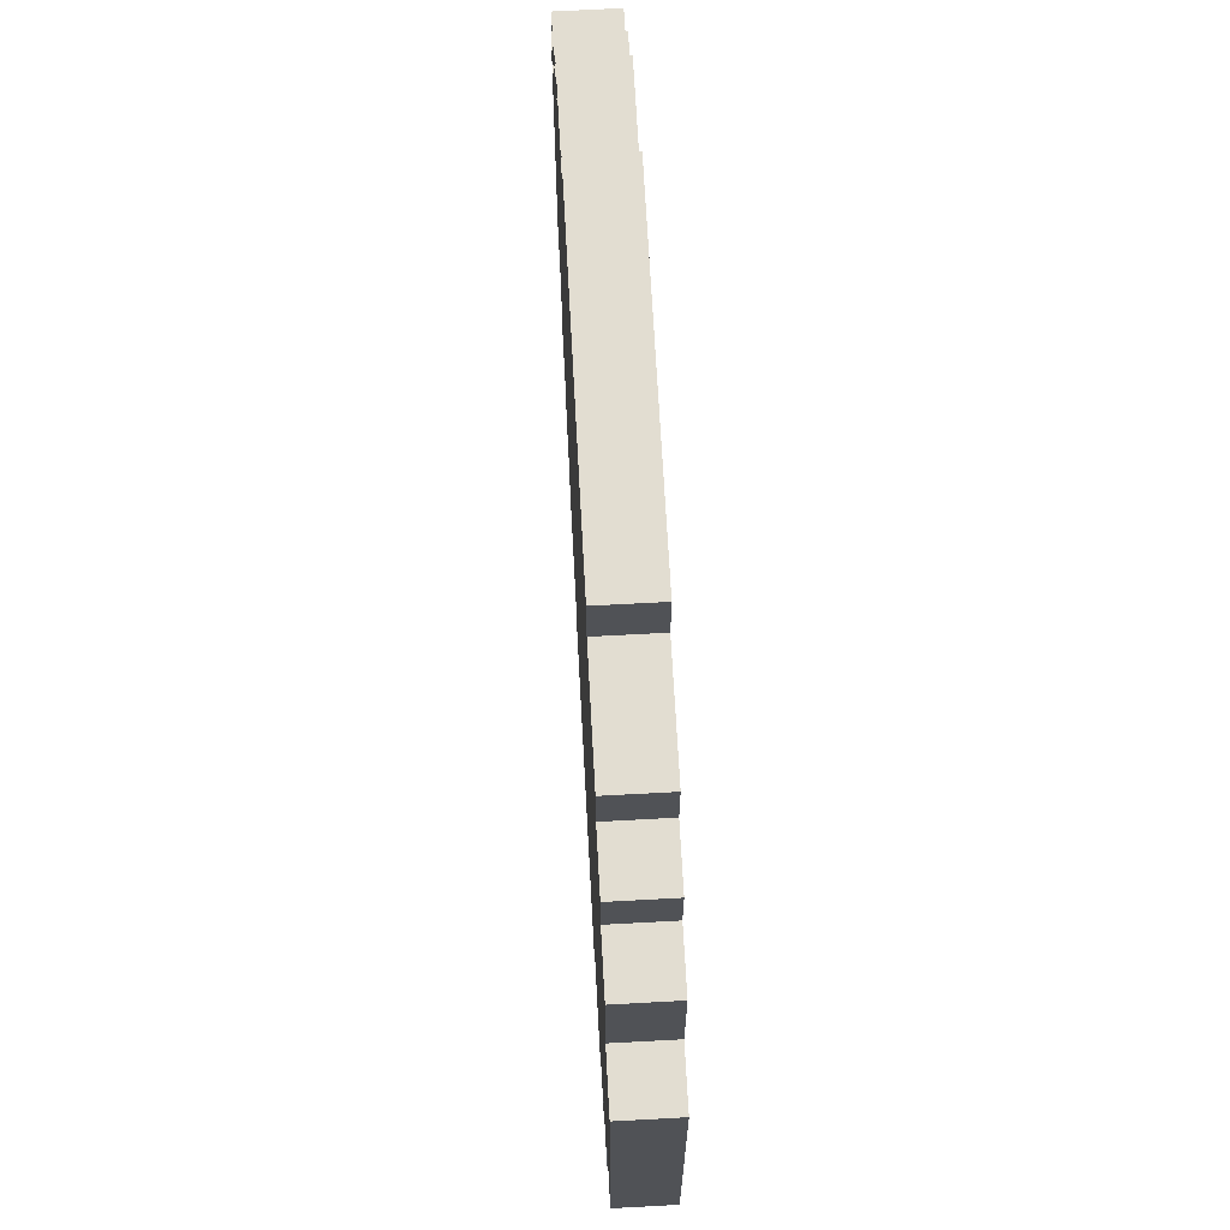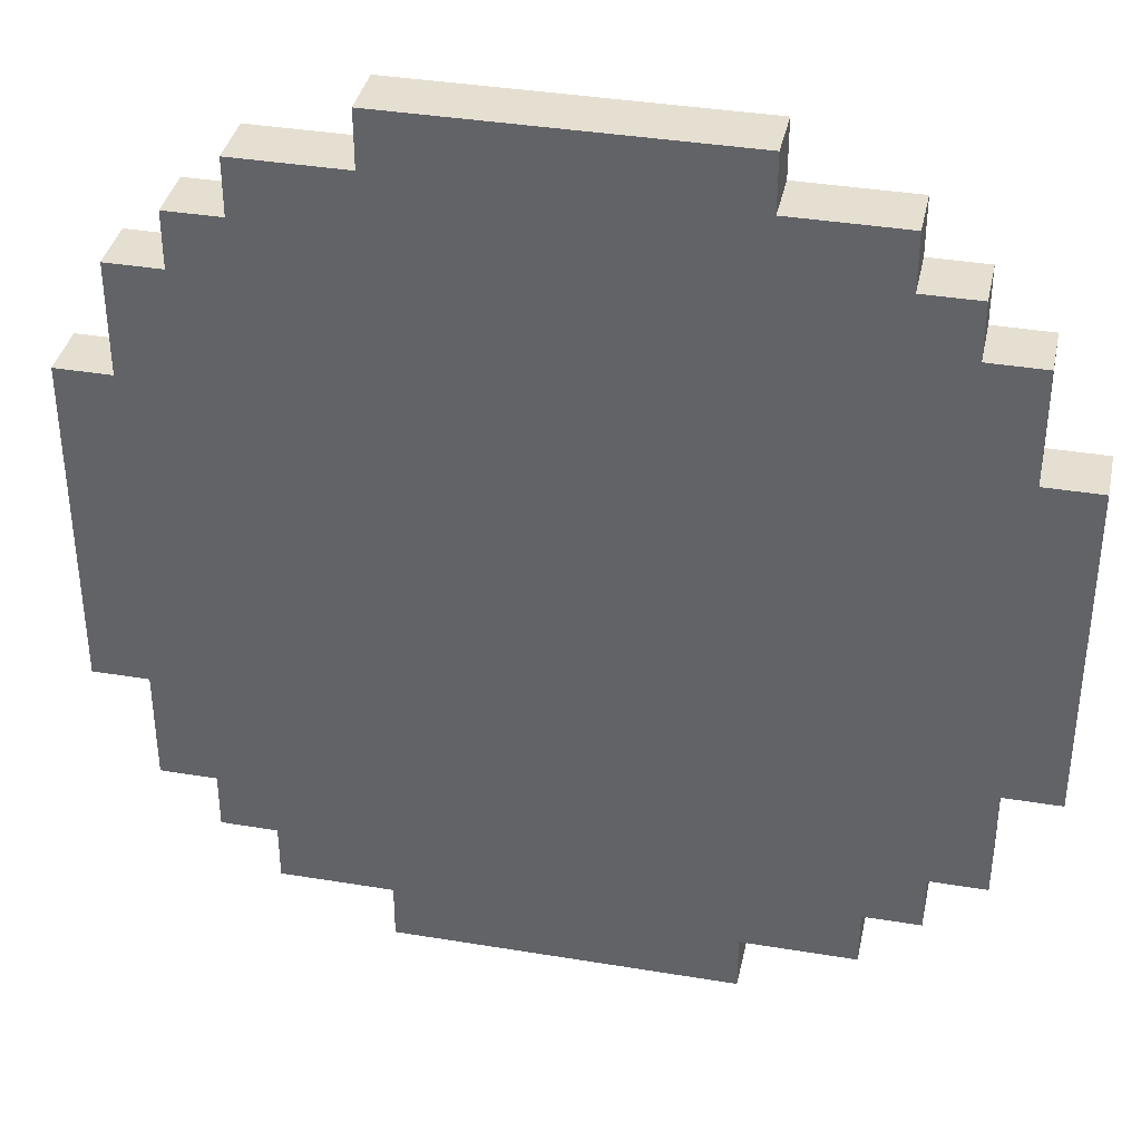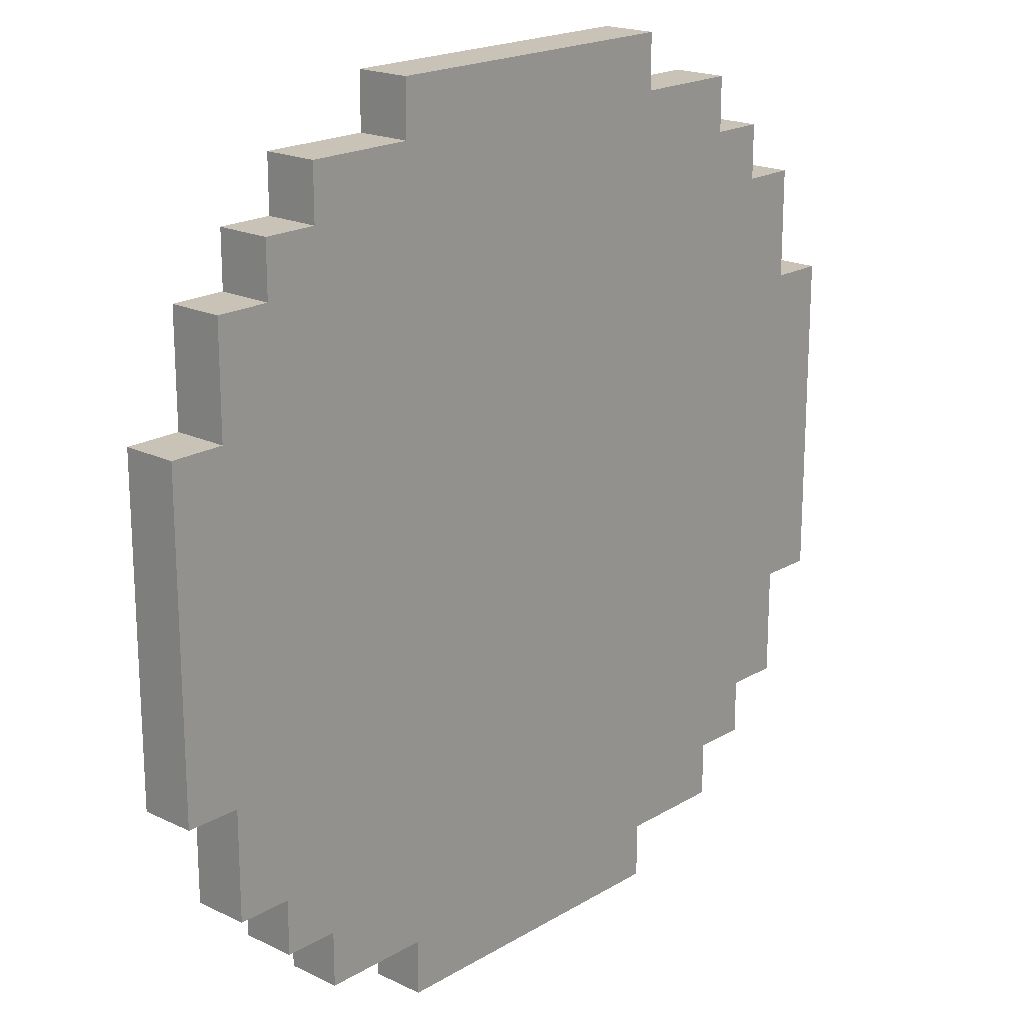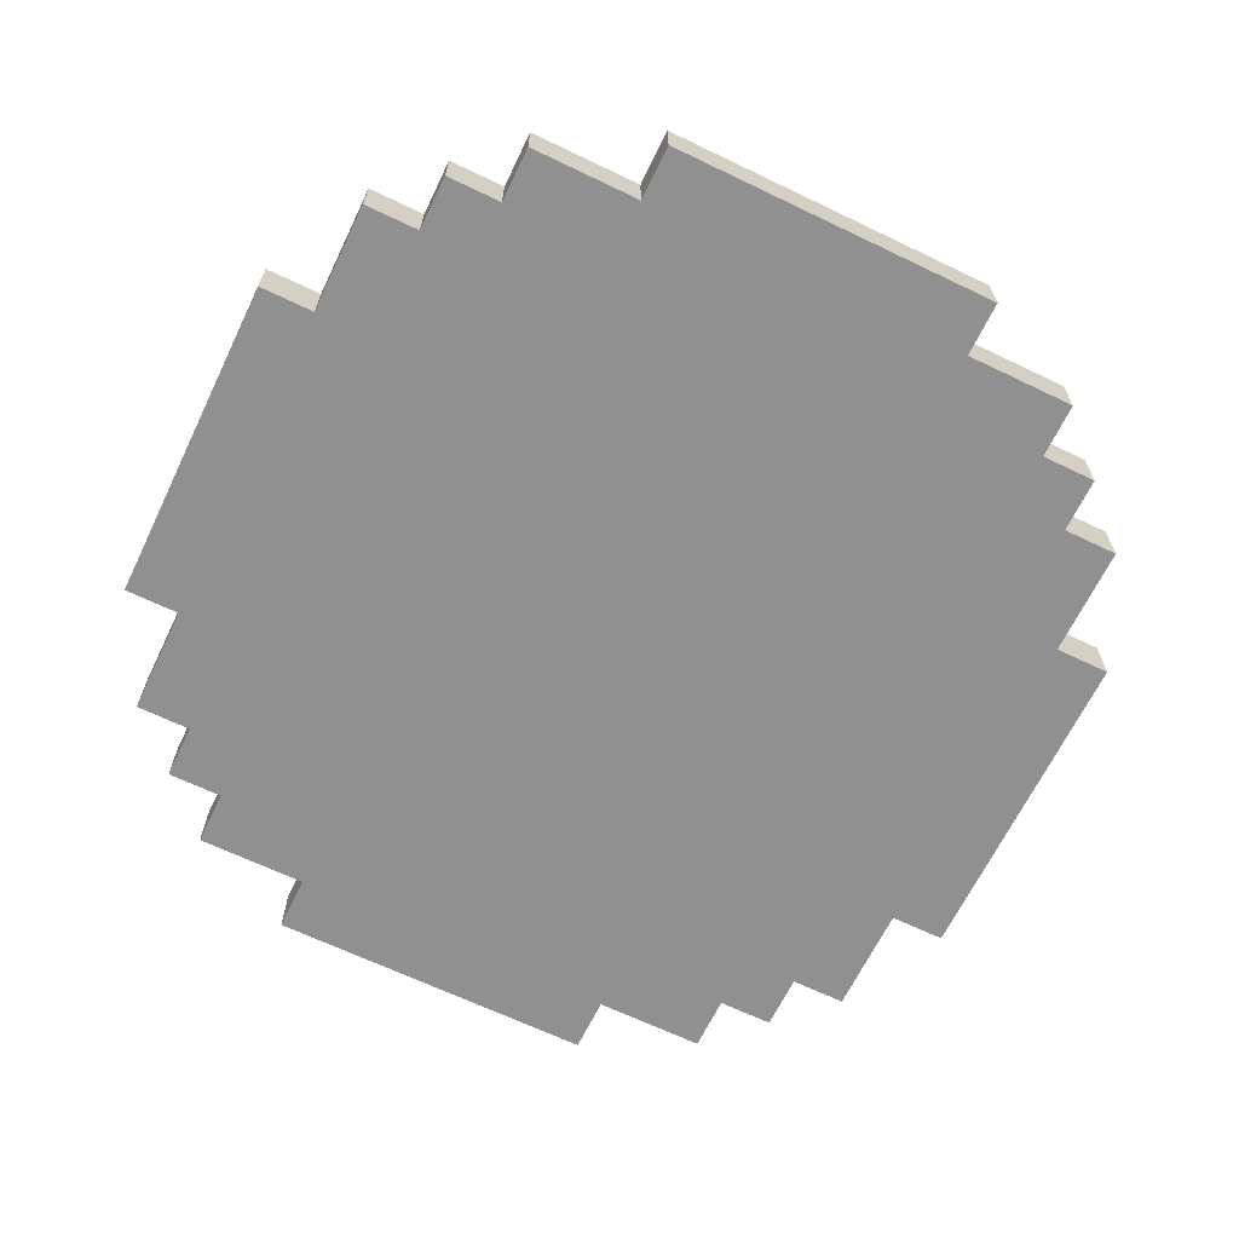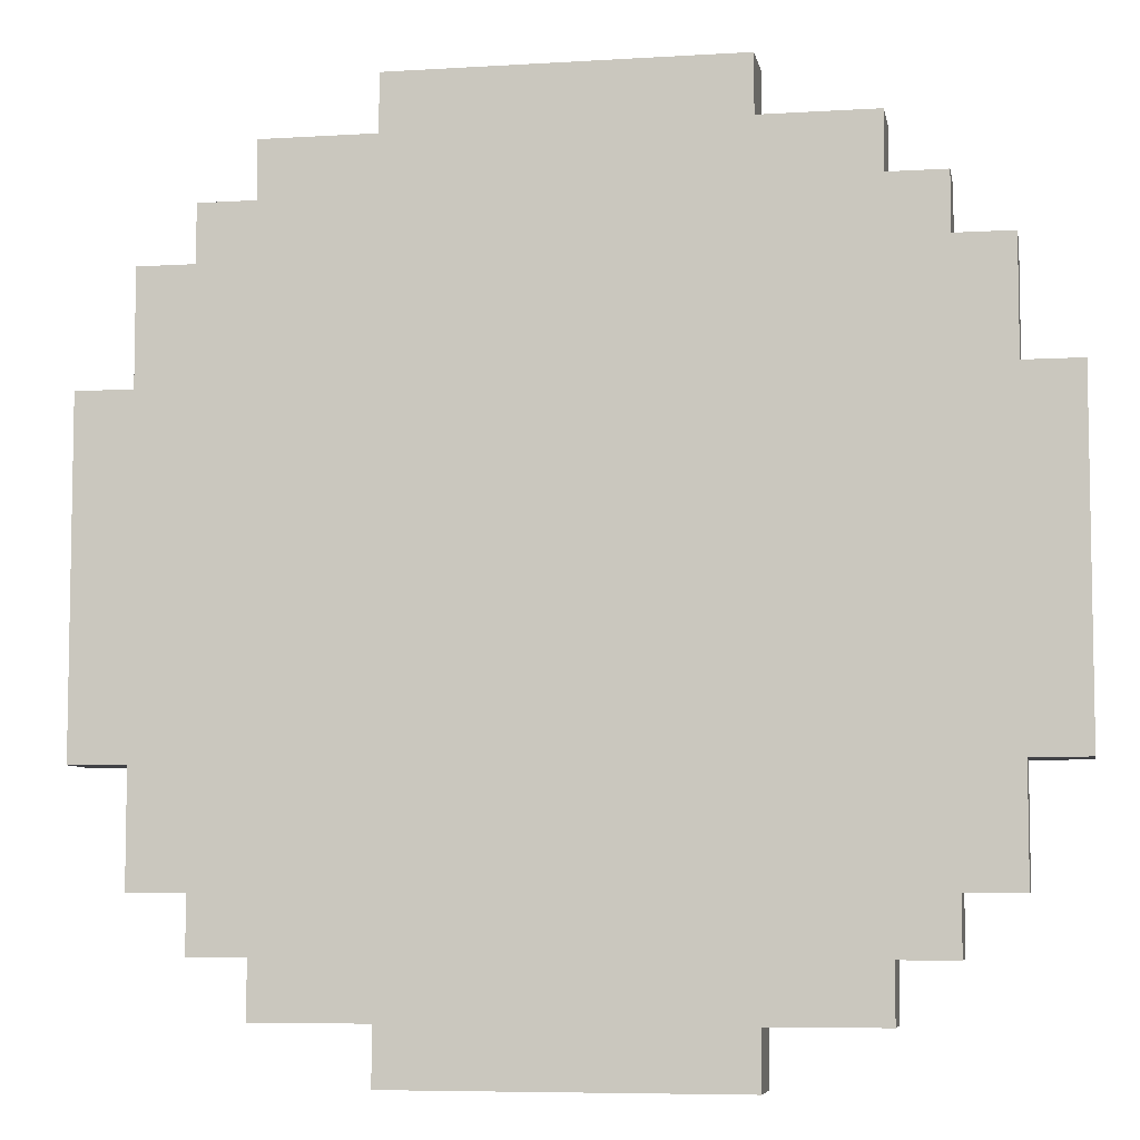
<metadata>
{"format":"obj","ext":"obj","renderer":"f3d","projection":"perspective","resolution":1024,"background":"white","views":[{"elev":68.6,"azim":-93.1,"up":"+Y"},{"elev":37.4,"azim":12.0,"up":"+Y"},{"elev":19.4,"azim":-48.0,"up":"+Y"},{"elev":-65.8,"azim":-25.8,"up":"+Z"},{"elev":-6.6,"azim":-169.7,"up":"+Y"}]}
</metadata>
<code>
o
v -0.8 -0.3 0
v -0.8 -0.3 -0.1
v -0.8 0.3 0
v -0.8 0.3 -0.1
v -0.7 -0.5 0
v -0.7 -0.5 -0.1
v -0.7 -0.3 0
v -0.7 -0.3 -0.1
v -0.7 0.3 0
v -0.7 0.3 -0.1
v -0.7 0.5 0
v -0.7 0.5 -0.1
v -0.6 -0.6 0
v -0.6 -0.6 -0.1
v -0.6 -0.5 0
v -0.6 -0.5 -0.1
v -0.6 0.5 0
v -0.6 0.5 -0.1
v -0.6 0.6 0
v -0.6 0.6 -0.1
v -0.5 -0.7 0
v -0.5 -0.7 -0.1
v -0.5 -0.6 0
v -0.5 -0.6 -0.1
v -0.5 0.6 0
v -0.5 0.6 -0.1
v -0.5 0.7 0
v -0.5 0.7 -0.1
v -0.3 -0.8 0
v -0.3 -0.8 -0.1
v -0.3 -0.7 0
v -0.3 -0.7 -0.1
v -0.3 0.7 0
v -0.3 0.7 -0.1
v -0.3 0.8 0
v -0.3 0.8 -0.1
v 0.3 -0.8 0
v 0.3 -0.8 -0.1
v 0.3 -0.7 0
v 0.3 -0.7 -0.1
v 0.3 0.7 0
v 0.3 0.7 -0.1
v 0.3 0.8 0
v 0.3 0.8 -0.1
v 0.5 -0.7 0
v 0.5 -0.7 -0.1
v 0.5 -0.6 0
v 0.5 -0.6 -0.1
v 0.5 0.6 0
v 0.5 0.6 -0.1
v 0.5 0.7 0
v 0.5 0.7 -0.1
v 0.6 -0.6 0
v 0.6 -0.6 -0.1
v 0.6 -0.5 0
v 0.6 -0.5 -0.1
v 0.6 0.5 0
v 0.6 0.5 -0.1
v 0.6 0.6 0
v 0.6 0.6 -0.1
v 0.7 -0.5 0
v 0.7 -0.5 -0.1
v 0.7 -0.3 0
v 0.7 -0.3 -0.1
v 0.7 0.3 0
v 0.7 0.3 -0.1
v 0.7 0.5 0
v 0.7 0.5 -0.1
v 0.8 -0.3 0
v 0.8 -0.3 -0.1
v 0.8 0.3 0
v 0.8 0.3 -0.1
v -0.8 -0.3 0
v -0.8 0.3 0
v -0.7 -0.5 0
v -0.7 -0.3 0
v -0.7 -0.2 0
v -0.7 0.3 0
v -0.7 0.5 0
v -0.6 -0.6 0
v -0.6 -0.5 0
v -0.6 -0.3 0
v -0.6 -0.2 0
v -0.6 0.3 0
v -0.6 0.5 0
v -0.6 0.6 0
v -0.5 -0.7 0
v -0.5 -0.6 0
v -0.5 -0.5 0
v -0.5 0.5 0
v -0.5 0.6 0
v -0.5 0.7 0
v -0.4 -0.4 0
v -0.4 -0.3 0
v -0.4 0.3 0
v -0.4 0.4 0
v -0.4 0.5 0
v -0.3 -0.8 0
v -0.3 -0.7 0
v -0.3 -0.6 0
v -0.3 -0.4 0
v -0.3 -0.3 0
v -0.3 -0.2 0
v -0.3 0.2 0
v -0.3 0.3 0
v -0.3 0.4 0
v -0.3 0.6 0
v -0.3 0.7 0
v -0.3 0.8 0
v -0.2 -0.3 0
v -0.2 -0.2 0
v -0.2 -0.1 0
v -0.2 0.1 0
v -0.2 0.2 0
v -0.2 0.3 0
v -0.1 -0.2 0
v -0.1 -0.1 0
v -0.1 0.1 0
v -0.1 0.2 0
v 0.1 -0.2 0
v 0.1 -0.1 0
v 0.1 0.1 0
v 0.1 0.2 0
v 0.2 -0.3 0
v 0.2 -0.2 0
v 0.2 -0.1 0
v 0.2 0.1 0
v 0.2 0.2 0
v 0.2 0.3 0
v 0.3 -0.8 0
v 0.3 -0.7 0
v 0.3 -0.6 0
v 0.3 -0.4 0
v 0.3 -0.3 0
v 0.3 -0.2 0
v 0.3 0.2 0
v 0.3 0.3 0
v 0.3 0.4 0
v 0.3 0.6 0
v 0.3 0.7 0
v 0.3 0.8 0
v 0.4 -0.4 0
v 0.4 -0.3 0
v 0.4 0.3 0
v 0.4 0.4 0
v 0.4 0.5 0
v 0.5 -0.7 0
v 0.5 -0.6 0
v 0.5 -0.5 0
v 0.5 0.5 0
v 0.5 0.6 0
v 0.5 0.7 0
v 0.6 -0.6 0
v 0.6 -0.5 0
v 0.6 -0.3 0
v 0.6 -0.2 0
v 0.6 0.3 0
v 0.6 0.5 0
v 0.6 0.6 0
v 0.7 -0.5 0
v 0.7 -0.3 0
v 0.7 -0.2 0
v 0.7 0.3 0
v 0.7 0.5 0
v 0.8 -0.3 0
v 0.8 0.3 0
v -0.8 -0.3 -0.1
v -0.8 0.3 -0.1
v -0.7 -0.5 -0.1
v -0.7 -0.3 -0.1
v -0.7 -0.2 -0.1
v -0.7 0.3 -0.1
v -0.7 0.5 -0.1
v -0.6 -0.6 -0.1
v -0.6 -0.5 -0.1
v -0.6 -0.3 -0.1
v -0.6 -0.2 -0.1
v -0.6 0.3 -0.1
v -0.6 0.5 -0.1
v -0.6 0.6 -0.1
v -0.5 -0.7 -0.1
v -0.5 -0.6 -0.1
v -0.5 -0.5 -0.1
v -0.5 0.5 -0.1
v -0.5 0.6 -0.1
v -0.5 0.7 -0.1
v -0.4 -0.4 -0.1
v -0.4 -0.3 -0.1
v -0.4 0.3 -0.1
v -0.4 0.4 -0.1
v -0.4 0.5 -0.1
v -0.3 -0.8 -0.1
v -0.3 -0.7 -0.1
v -0.3 -0.6 -0.1
v -0.3 -0.4 -0.1
v -0.3 -0.3 -0.1
v -0.3 -0.2 -0.1
v -0.3 0.2 -0.1
v -0.3 0.3 -0.1
v -0.3 0.4 -0.1
v -0.3 0.6 -0.1
v -0.3 0.7 -0.1
v -0.3 0.8 -0.1
v -0.2 -0.3 -0.1
v -0.2 -0.2 -0.1
v -0.2 -0.1 -0.1
v -0.2 0.1 -0.1
v -0.2 0.2 -0.1
v -0.2 0.3 -0.1
v -0.1 -0.2 -0.1
v -0.1 -0.1 -0.1
v -0.1 0.1 -0.1
v -0.1 0.2 -0.1
v 0.1 -0.2 -0.1
v 0.1 -0.1 -0.1
v 0.1 0.1 -0.1
v 0.1 0.2 -0.1
v 0.2 -0.3 -0.1
v 0.2 -0.2 -0.1
v 0.2 -0.1 -0.1
v 0.2 0.1 -0.1
v 0.2 0.2 -0.1
v 0.2 0.3 -0.1
v 0.3 -0.8 -0.1
v 0.3 -0.7 -0.1
v 0.3 -0.6 -0.1
v 0.3 -0.4 -0.1
v 0.3 -0.3 -0.1
v 0.3 -0.2 -0.1
v 0.3 0.2 -0.1
v 0.3 0.3 -0.1
v 0.3 0.4 -0.1
v 0.3 0.6 -0.1
v 0.3 0.7 -0.1
v 0.3 0.8 -0.1
v 0.4 -0.4 -0.1
v 0.4 -0.3 -0.1
v 0.4 0.3 -0.1
v 0.4 0.4 -0.1
v 0.4 0.5 -0.1
v 0.5 -0.7 -0.1
v 0.5 -0.6 -0.1
v 0.5 -0.5 -0.1
v 0.5 0.5 -0.1
v 0.5 0.6 -0.1
v 0.5 0.7 -0.1
v 0.6 -0.6 -0.1
v 0.6 -0.5 -0.1
v 0.6 -0.3 -0.1
v 0.6 -0.2 -0.1
v 0.6 0.3 -0.1
v 0.6 0.5 -0.1
v 0.6 0.6 -0.1
v 0.7 -0.5 -0.1
v 0.7 -0.3 -0.1
v 0.7 -0.2 -0.1
v 0.7 0.3 -0.1
v 0.7 0.5 -0.1
v 0.8 -0.3 -0.1
v 0.8 0.3 -0.1
v -0.3 -0.8 0
v 0.3 -0.8 0
v -0.3 -0.8 -0.1
v 0.3 -0.8 -0.1
v -0.5 -0.7 0
v -0.3 -0.7 0
v 0.3 -0.7 0
v 0.5 -0.7 0
v -0.5 -0.7 -0.1
v -0.3 -0.7 -0.1
v 0.3 -0.7 -0.1
v 0.5 -0.7 -0.1
v -0.6 -0.6 0
v -0.5 -0.6 0
v 0.5 -0.6 0
v 0.6 -0.6 0
v -0.6 -0.6 -0.1
v -0.5 -0.6 -0.1
v 0.5 -0.6 -0.1
v 0.6 -0.6 -0.1
v -0.7 -0.5 0
v -0.6 -0.5 0
v 0.6 -0.5 0
v 0.7 -0.5 0
v -0.7 -0.5 -0.1
v -0.6 -0.5 -0.1
v 0.6 -0.5 -0.1
v 0.7 -0.5 -0.1
v -0.8 -0.3 0
v -0.7 -0.3 0
v 0.7 -0.3 0
v 0.8 -0.3 0
v -0.8 -0.3 -0.1
v -0.7 -0.3 -0.1
v 0.7 -0.3 -0.1
v 0.8 -0.3 -0.1
v -0.8 0.3 0
v -0.7 0.3 0
v 0.7 0.3 0
v 0.8 0.3 0
v -0.8 0.3 -0.1
v -0.7 0.3 -0.1
v 0.7 0.3 -0.1
v 0.8 0.3 -0.1
v -0.7 0.5 0
v -0.6 0.5 0
v 0.6 0.5 0
v 0.7 0.5 0
v -0.7 0.5 -0.1
v -0.6 0.5 -0.1
v 0.6 0.5 -0.1
v 0.7 0.5 -0.1
v -0.6 0.6 0
v -0.5 0.6 0
v 0.5 0.6 0
v 0.6 0.6 0
v -0.6 0.6 -0.1
v -0.5 0.6 -0.1
v 0.5 0.6 -0.1
v 0.6 0.6 -0.1
v -0.5 0.7 0
v -0.3 0.7 0
v 0.3 0.7 0
v 0.5 0.7 0
v -0.5 0.7 -0.1
v -0.3 0.7 -0.1
v 0.3 0.7 -0.1
v 0.5 0.7 -0.1
v -0.3 0.8 0
v 0.3 0.8 0
v -0.3 0.8 -0.1
v 0.3 0.8 -0.1
f 3 2 1
f 4 2 3
f 7 6 5
f 8 6 7
f 11 10 9
f 12 10 11
f 15 14 13
f 16 14 15
f 19 18 17
f 20 18 19
f 23 22 21
f 24 22 23
f 27 26 25
f 28 26 27
f 31 30 29
f 32 30 31
f 35 34 33
f 36 34 35
f 37 38 39
f 39 38 40
f 41 42 43
f 43 42 44
f 45 46 47
f 47 46 48
f 49 50 51
f 51 50 52
f 53 54 55
f 55 54 56
f 57 58 59
f 59 58 60
f 61 62 63
f 63 62 64
f 65 66 67
f 67 66 68
f 69 70 71
f 71 70 72
f 76 74 73
f 77 74 76
f 78 74 77
f 81 76 75
f 82 77 76
f 82 76 81
f 83 78 77
f 83 77 82
f 84 79 78
f 84 78 83
f 85 79 84
f 88 81 80
f 89 82 81
f 89 81 88
f 90 83 82
f 90 86 85
f 90 84 83
f 90 85 84
f 91 86 90
f 93 82 89
f 93 89 88
f 94 91 90
f 94 82 93
f 94 90 82
f 95 91 94
f 96 91 95
f 97 91 96
f 99 88 87
f 100 93 88
f 100 88 99
f 101 94 93
f 101 93 100
f 102 95 94
f 102 94 101
f 103 95 102
f 104 95 103
f 105 96 95
f 105 95 104
f 106 97 96
f 106 96 105
f 107 92 91
f 107 91 97
f 108 92 107
f 110 100 99
f 110 101 100
f 110 102 101
f 110 103 102
f 111 104 103
f 111 103 110
f 112 104 111
f 113 104 112
f 114 105 104
f 114 104 113
f 115 106 105
f 115 105 114
f 116 111 110
f 116 112 111
f 117 113 112
f 117 112 116
f 118 114 113
f 118 113 117
f 119 115 114
f 119 114 118
f 120 117 116
f 120 116 110
f 121 118 117
f 121 117 120
f 122 119 118
f 122 118 121
f 123 115 119
f 123 119 122
f 124 110 99
f 124 120 110
f 125 121 120
f 125 120 124
f 126 122 121
f 126 121 125
f 127 123 122
f 127 122 126
f 128 115 123
f 128 123 127
f 129 106 115
f 129 115 128
f 130 99 98
f 131 124 99
f 131 99 130
f 132 124 131
f 133 124 132
f 134 125 124
f 134 124 133
f 135 127 126
f 135 125 134
f 135 128 127
f 135 126 125
f 136 129 128
f 136 128 135
f 137 106 129
f 137 129 136
f 138 97 106
f 138 106 137
f 139 108 107
f 139 107 97
f 140 109 108
f 140 108 139
f 141 109 140
f 142 133 132
f 142 134 133
f 143 137 136
f 143 134 142
f 143 136 135
f 143 135 134
f 144 138 137
f 144 137 143
f 145 97 138
f 145 138 144
f 146 139 97
f 146 97 145
f 147 132 131
f 148 142 132
f 148 132 147
f 148 143 142
f 149 143 148
f 150 139 146
f 150 145 144
f 150 144 143
f 150 146 145
f 151 140 139
f 151 139 150
f 152 140 151
f 153 149 148
f 154 143 149
f 154 149 153
f 155 150 143
f 155 143 154
f 156 150 155
f 157 150 156
f 158 151 150
f 158 150 157
f 159 151 158
f 160 155 154
f 161 156 155
f 161 155 160
f 162 157 156
f 162 156 161
f 163 158 157
f 163 157 162
f 164 158 163
f 165 162 161
f 165 163 162
f 166 163 165
f 167 168 170
f 170 168 171
f 171 168 172
f 169 170 175
f 170 171 176
f 175 170 176
f 171 172 177
f 176 171 177
f 172 173 178
f 177 172 178
f 178 173 179
f 174 175 182
f 175 176 183
f 182 175 183
f 176 177 184
f 179 180 184
f 177 178 184
f 178 179 184
f 184 180 185
f 183 176 187
f 182 183 187
f 184 185 188
f 187 176 188
f 176 184 188
f 188 185 189
f 189 185 190
f 190 185 191
f 181 182 193
f 182 187 194
f 193 182 194
f 187 188 195
f 194 187 195
f 188 189 196
f 195 188 196
f 196 189 197
f 197 189 198
f 189 190 199
f 198 189 199
f 190 191 200
f 199 190 200
f 185 186 201
f 191 185 201
f 201 186 202
f 193 194 204
f 194 195 204
f 195 196 204
f 196 197 204
f 197 198 205
f 204 197 205
f 205 198 206
f 206 198 207
f 198 199 208
f 207 198 208
f 199 200 209
f 208 199 209
f 204 205 210
f 205 206 210
f 206 207 211
f 210 206 211
f 207 208 212
f 211 207 212
f 208 209 213
f 212 208 213
f 210 211 214
f 204 210 214
f 211 212 215
f 214 211 215
f 212 213 216
f 215 212 216
f 213 209 217
f 216 213 217
f 193 204 218
f 204 214 218
f 214 215 219
f 218 214 219
f 215 216 220
f 219 215 220
f 216 217 221
f 220 216 221
f 217 209 222
f 221 217 222
f 209 200 223
f 222 209 223
f 192 193 224
f 193 218 225
f 224 193 225
f 225 218 226
f 226 218 227
f 218 219 228
f 227 218 228
f 220 221 229
f 228 219 229
f 221 222 229
f 219 220 229
f 222 223 230
f 229 222 230
f 223 200 231
f 230 223 231
f 200 191 232
f 231 200 232
f 201 202 233
f 191 201 233
f 202 203 234
f 233 202 234
f 234 203 235
f 226 227 236
f 227 228 236
f 230 231 237
f 236 228 237
f 229 230 237
f 228 229 237
f 231 232 238
f 237 231 238
f 232 191 239
f 238 232 239
f 191 233 240
f 239 191 240
f 225 226 241
f 226 236 242
f 241 226 242
f 236 237 242
f 242 237 243
f 240 233 244
f 238 239 244
f 237 238 244
f 239 240 244
f 233 234 245
f 244 233 245
f 245 234 246
f 242 243 247
f 243 237 248
f 247 243 248
f 237 244 249
f 248 237 249
f 249 244 250
f 250 244 251
f 244 245 252
f 251 244 252
f 252 245 253
f 248 249 254
f 249 250 255
f 254 249 255
f 250 251 256
f 255 250 256
f 251 252 257
f 256 251 257
f 257 252 258
f 255 256 259
f 256 257 259
f 259 257 260
f 263 262 261
f 264 262 263
f 269 266 265
f 270 266 269
f 271 268 267
f 272 268 271
f 277 274 273
f 278 274 277
f 279 276 275
f 280 276 279
f 285 282 281
f 286 282 285
f 287 284 283
f 288 284 287
f 293 290 289
f 294 290 293
f 295 292 291
f 296 292 295
f 297 298 301
f 301 298 302
f 299 300 303
f 303 300 304
f 305 306 309
f 309 306 310
f 307 308 311
f 311 308 312
f 313 314 317
f 317 314 318
f 315 316 319
f 319 316 320
f 321 322 325
f 325 322 326
f 323 324 327
f 327 324 328
f 329 330 331
f 331 330 332

</code>
